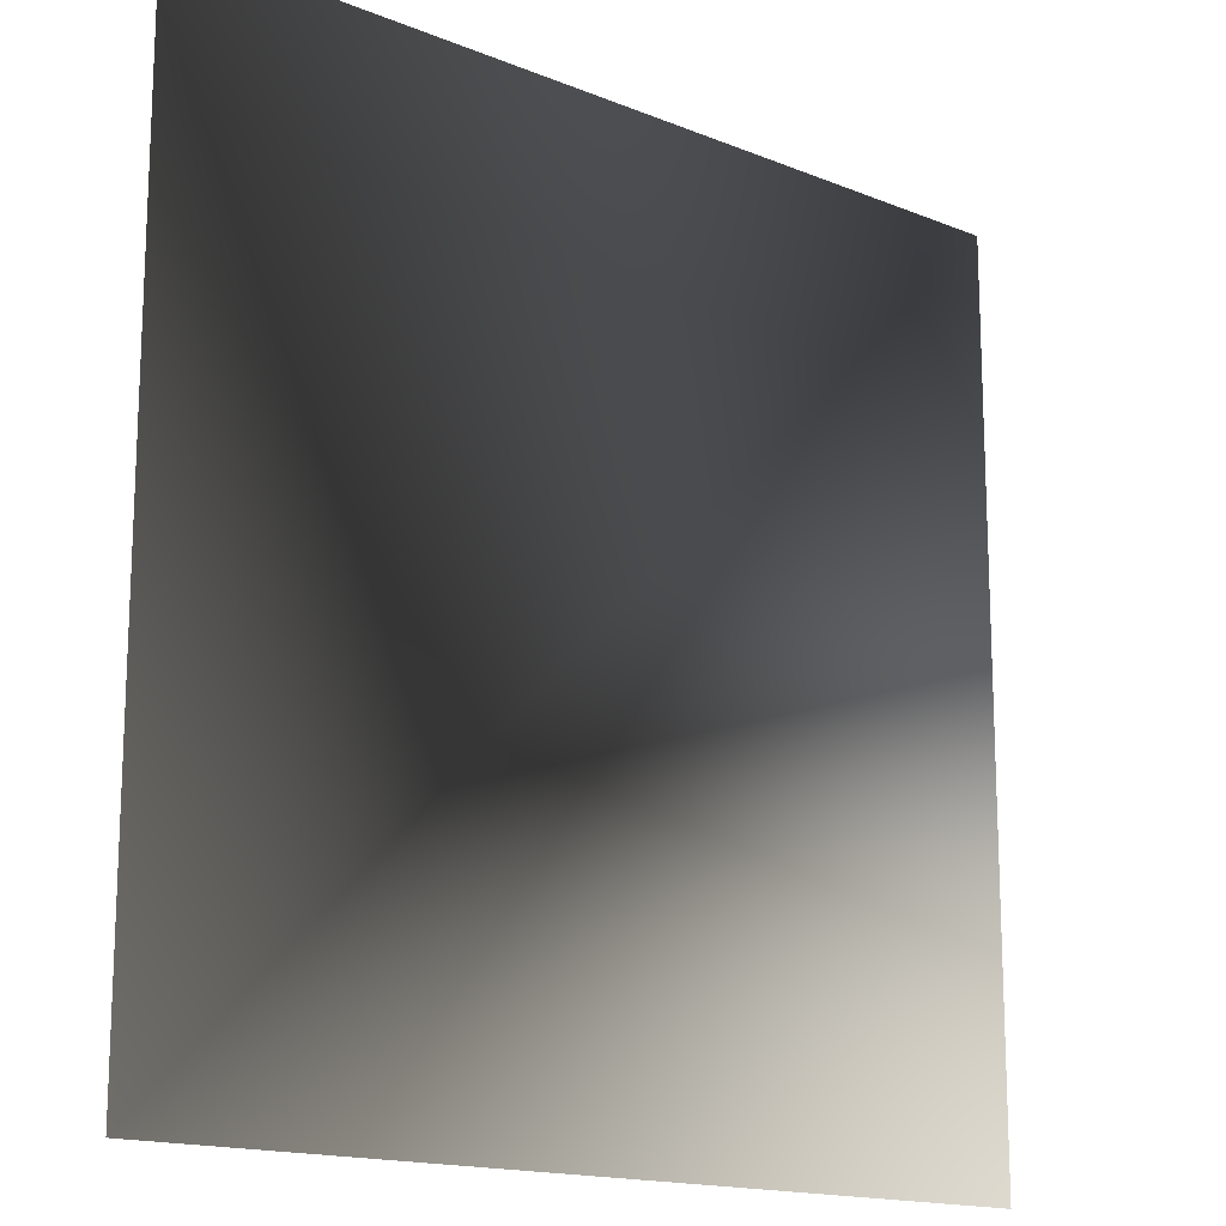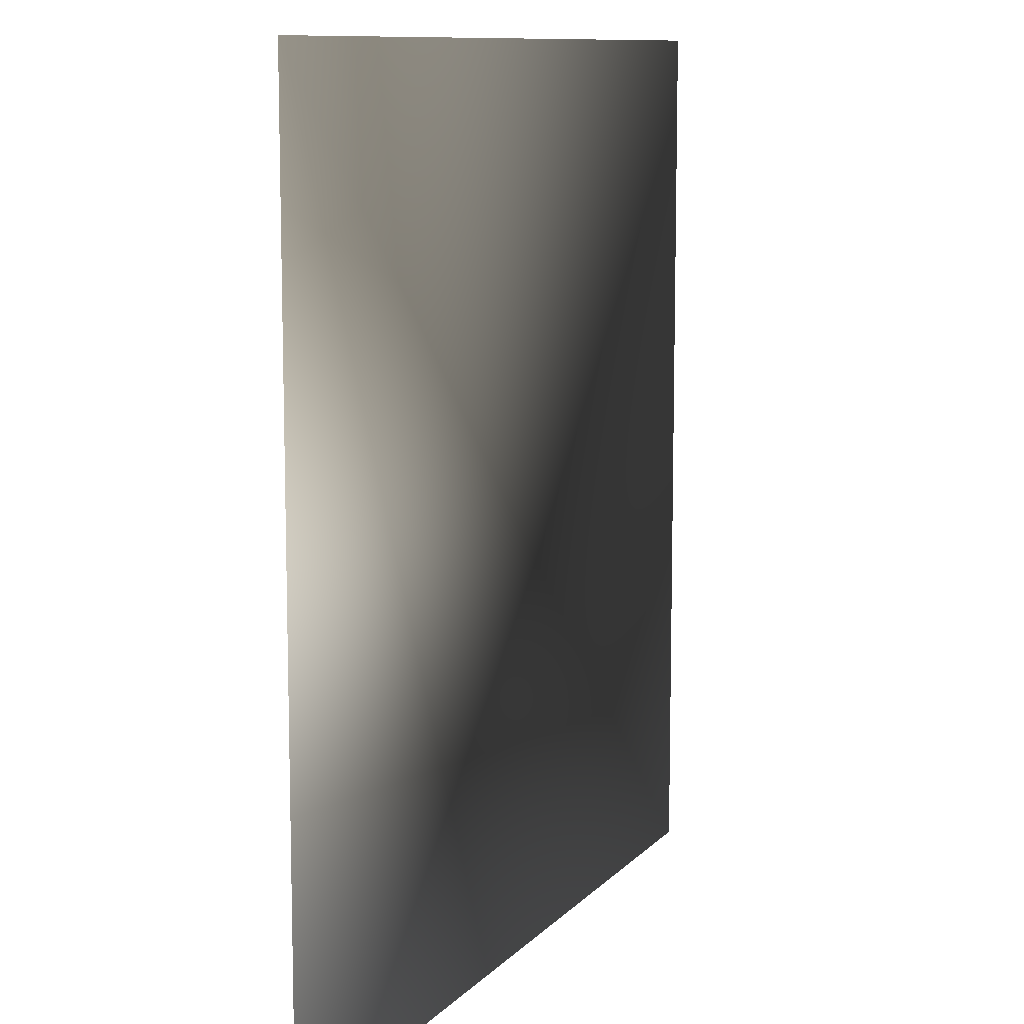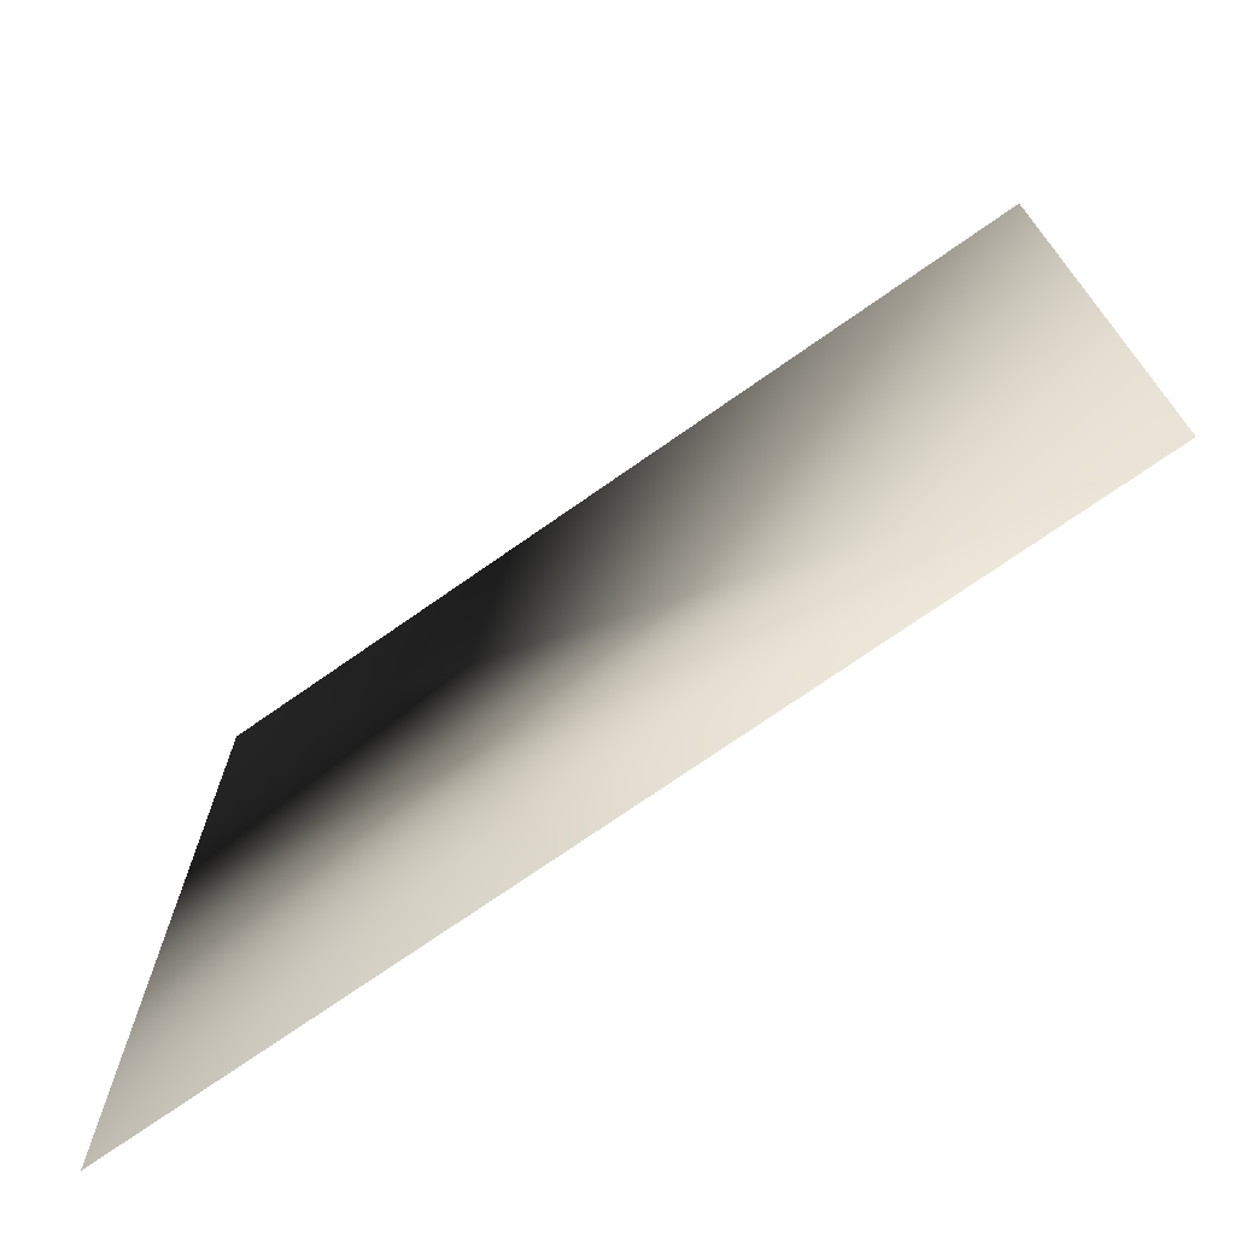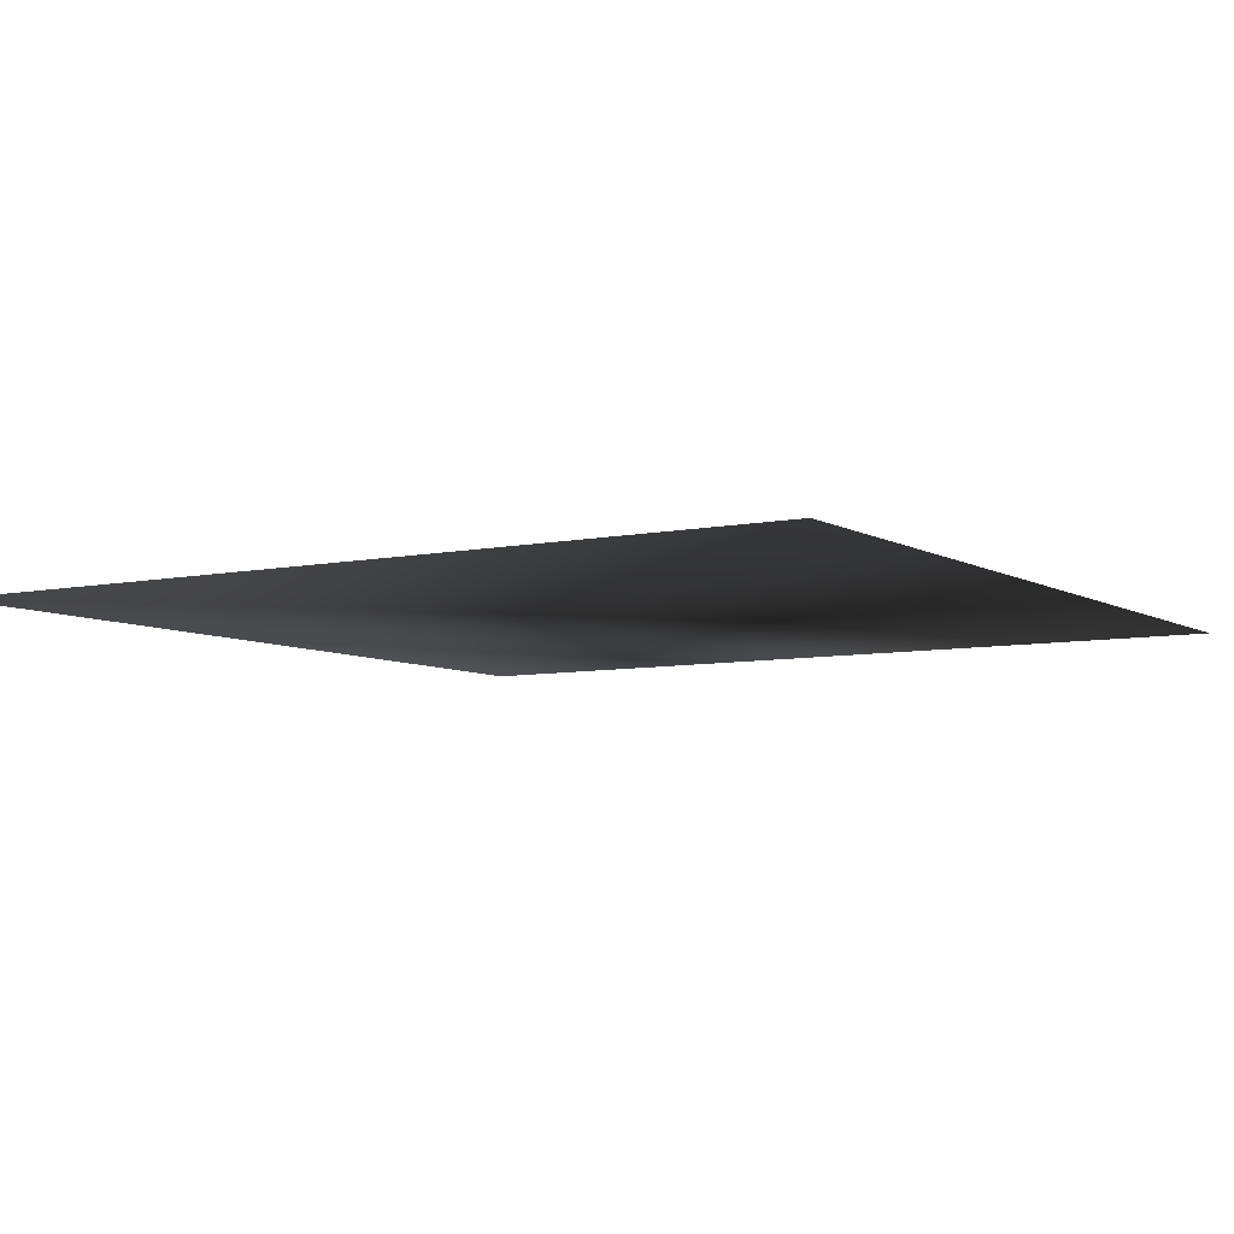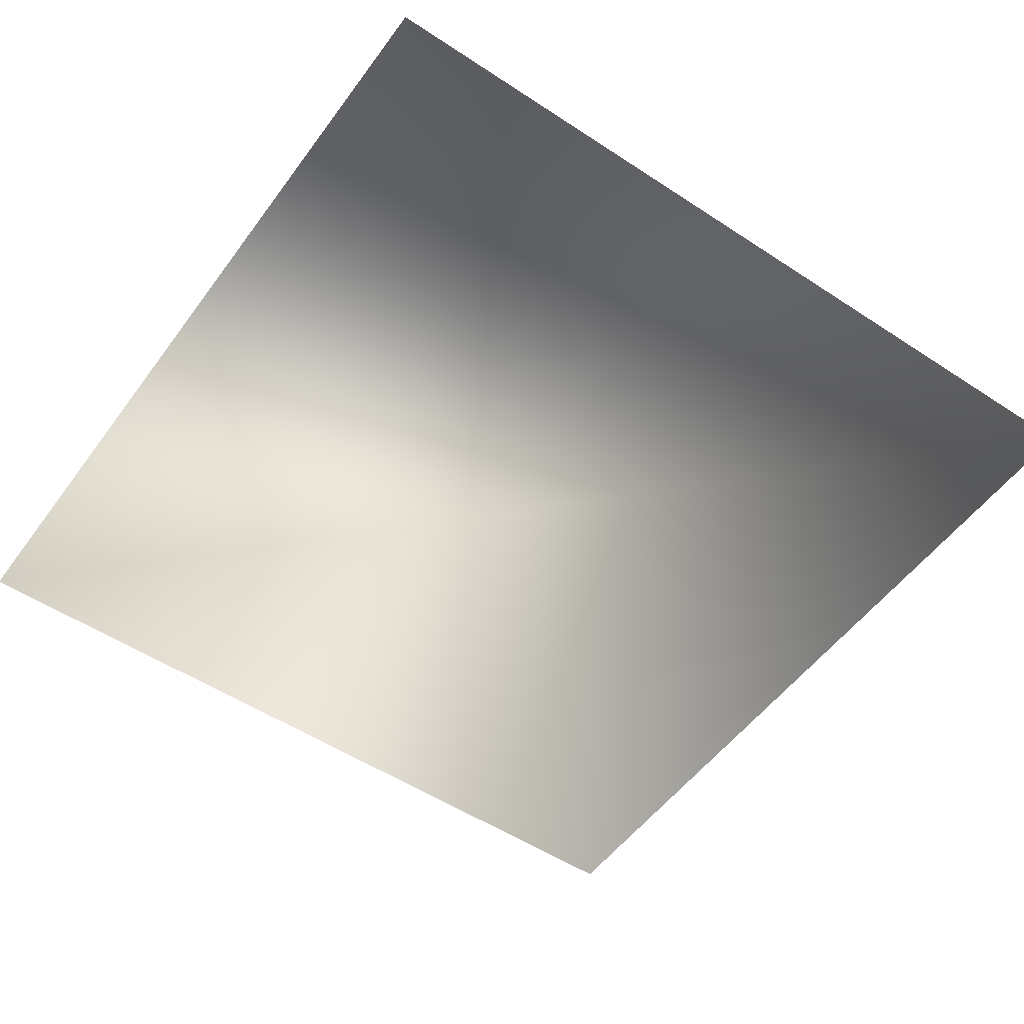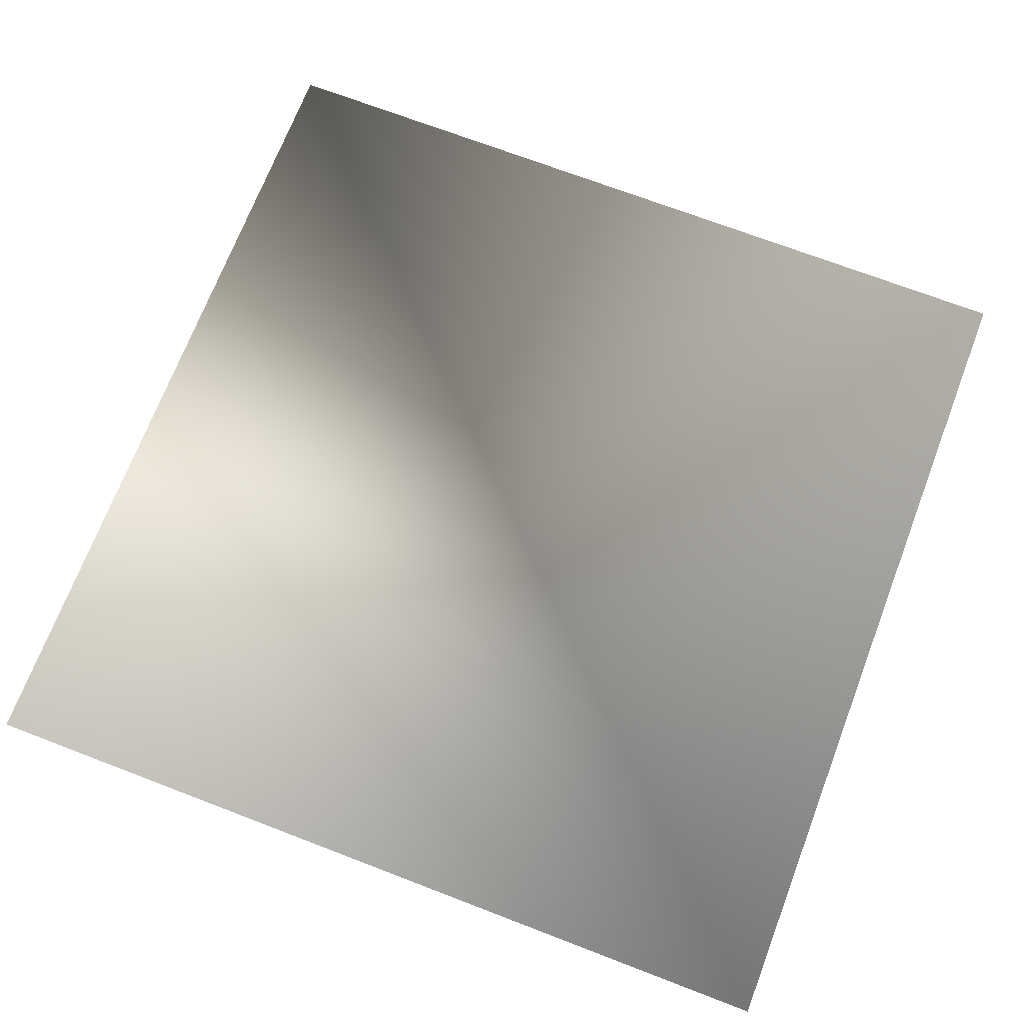
<metadata>
{"format":"obj","ext":"obj","renderer":"f3d","projection":"perspective","resolution":1024,"background":"white","views":[{"elev":-15.7,"azim":-40.5,"up":"+Z"},{"elev":10.2,"azim":113.8,"up":"+Z"},{"elev":-72.9,"azim":-144.9,"up":"+Z"},{"elev":-6.8,"azim":-58.0,"up":"+Y"},{"elev":-52.6,"azim":144.7,"up":"+Y"},{"elev":70.7,"azim":-159.0,"up":"+Y"}]}
</metadata>
<code>
o Plane
v 0 0 0
v 0.0625 0 0
v 0 0 0.0625
v 0.0625 0 0.0625
f 1 4 2
f 1 3 4

</code>
